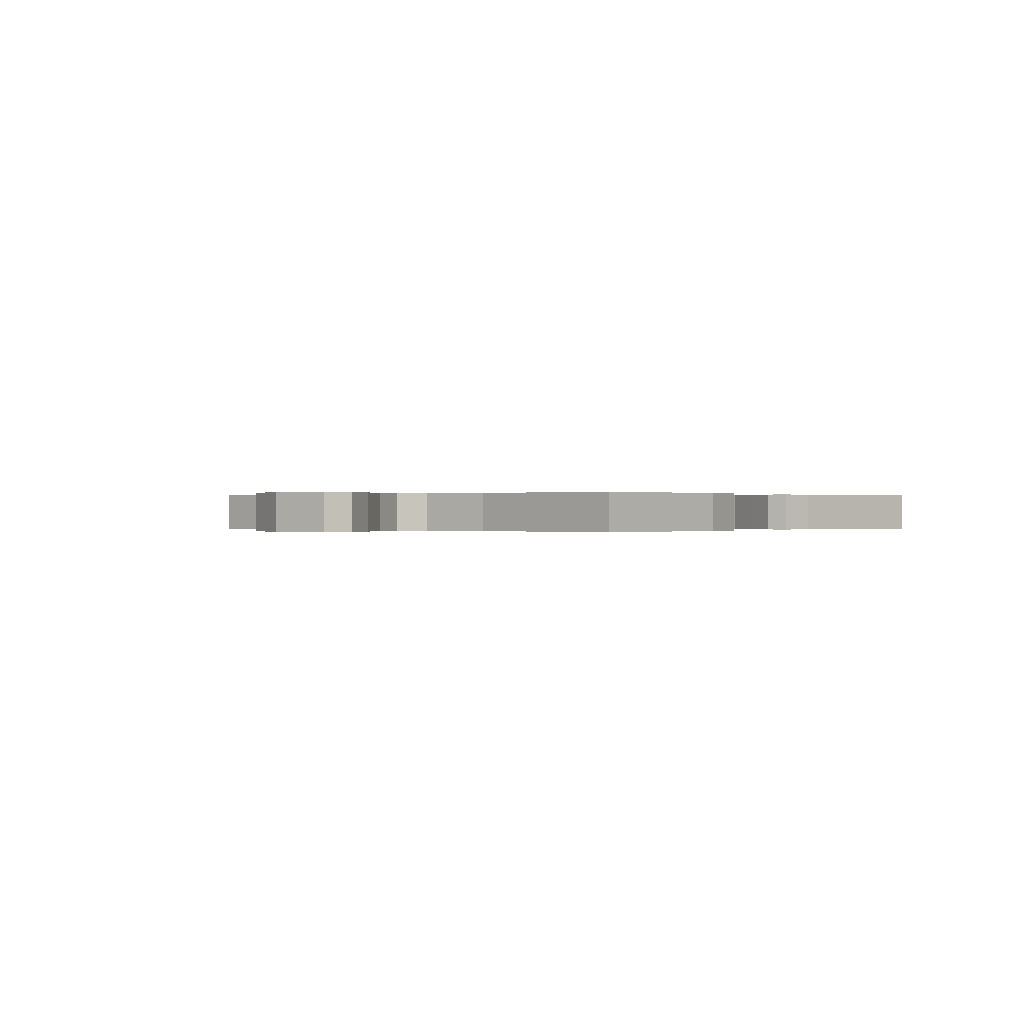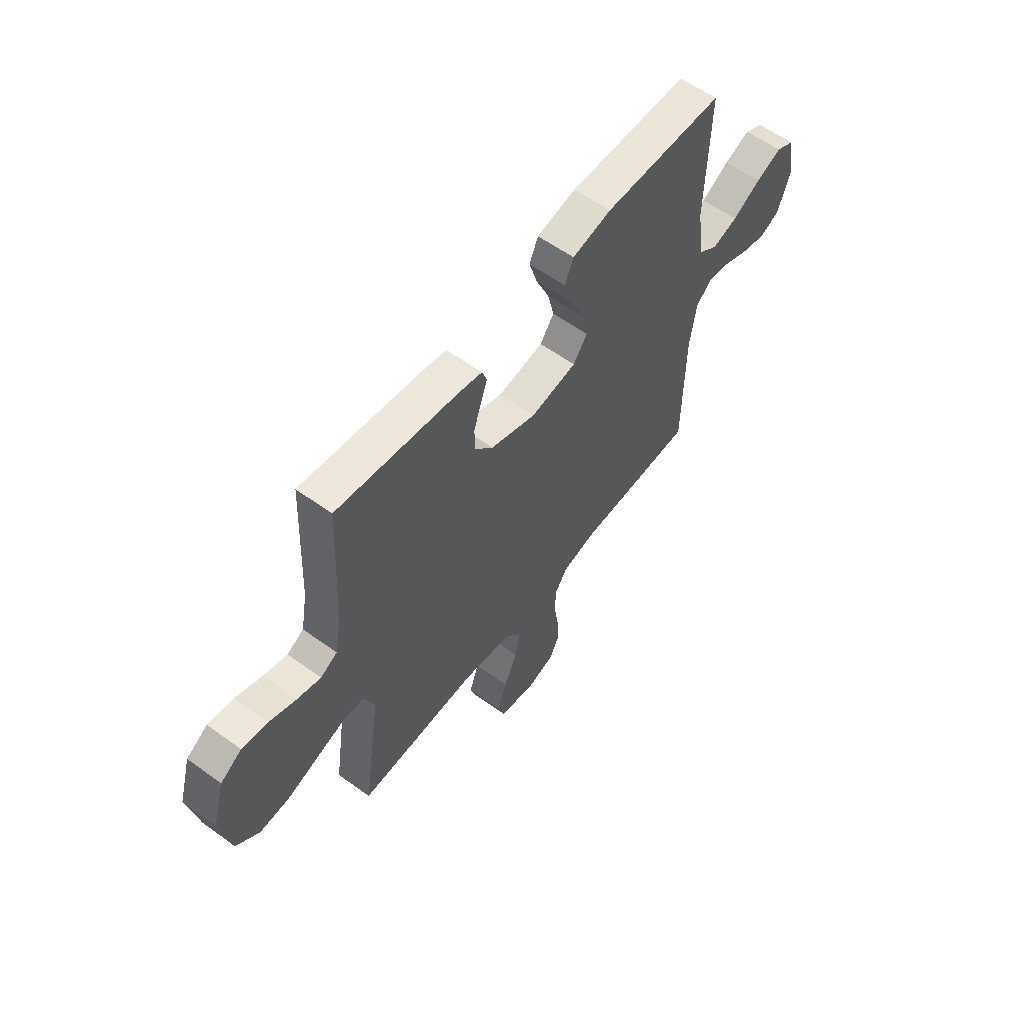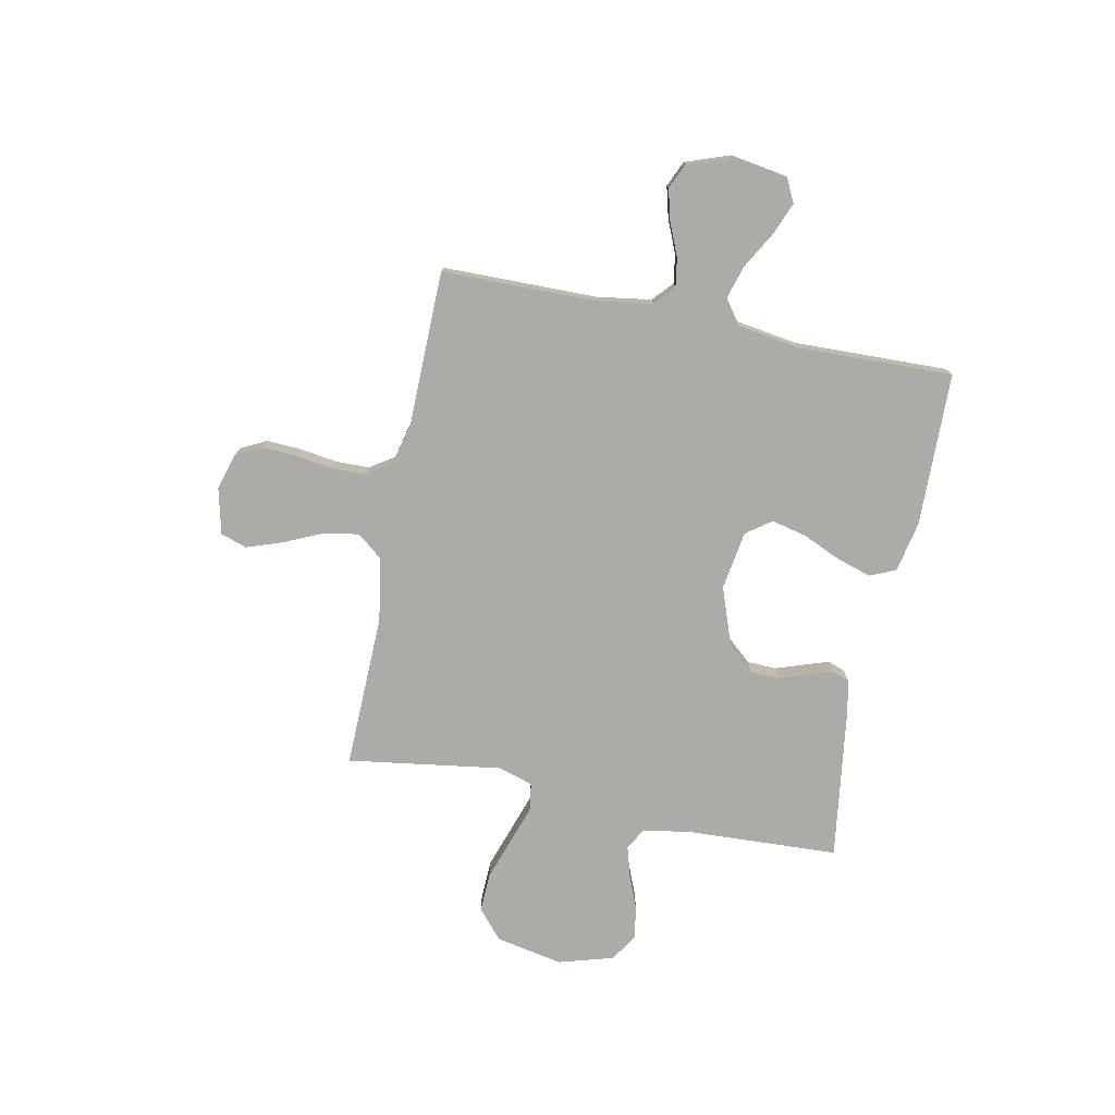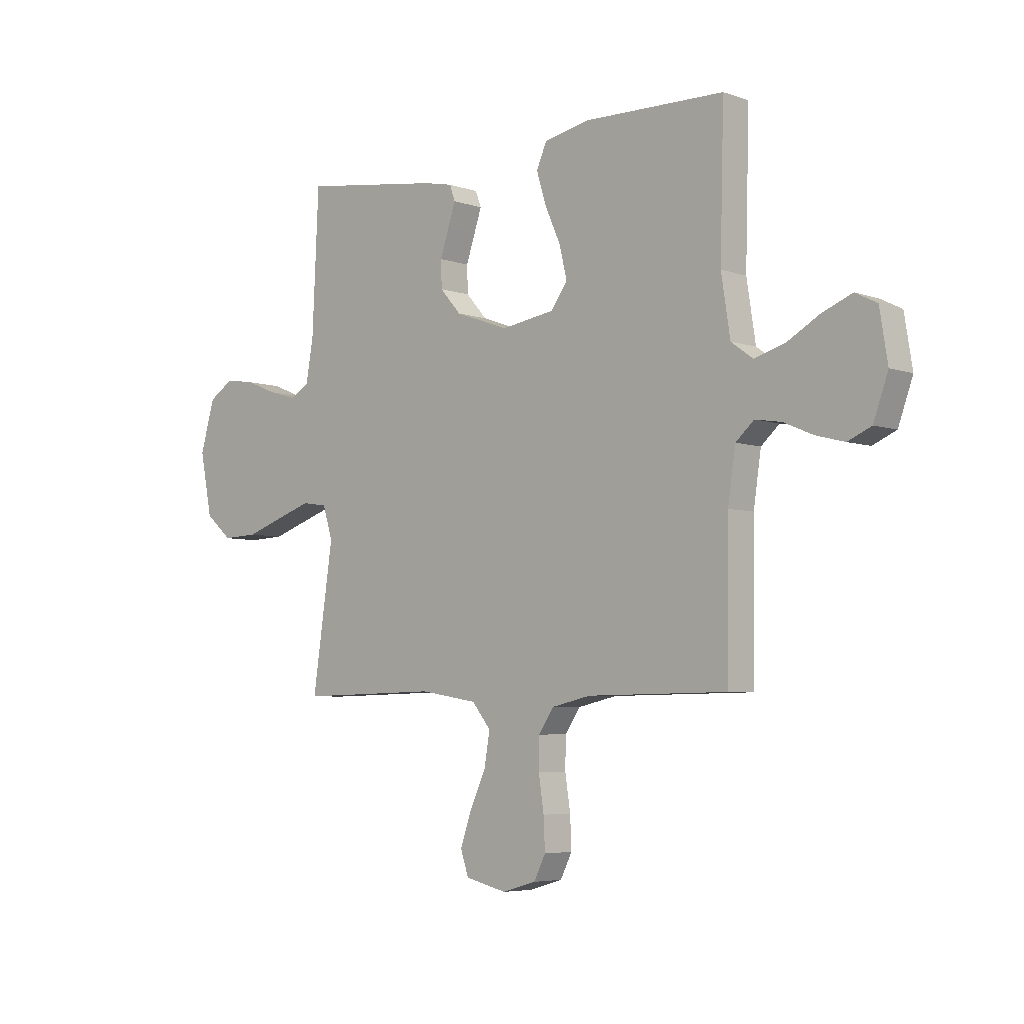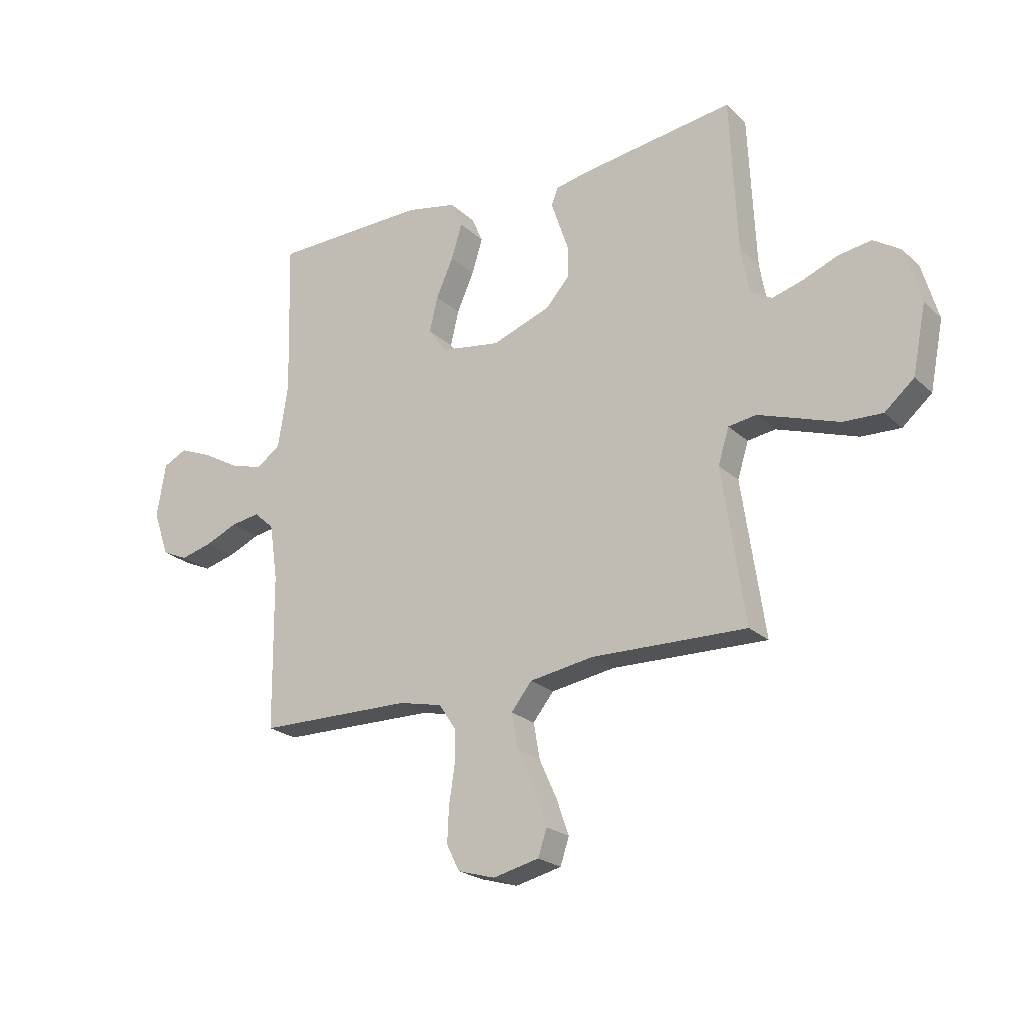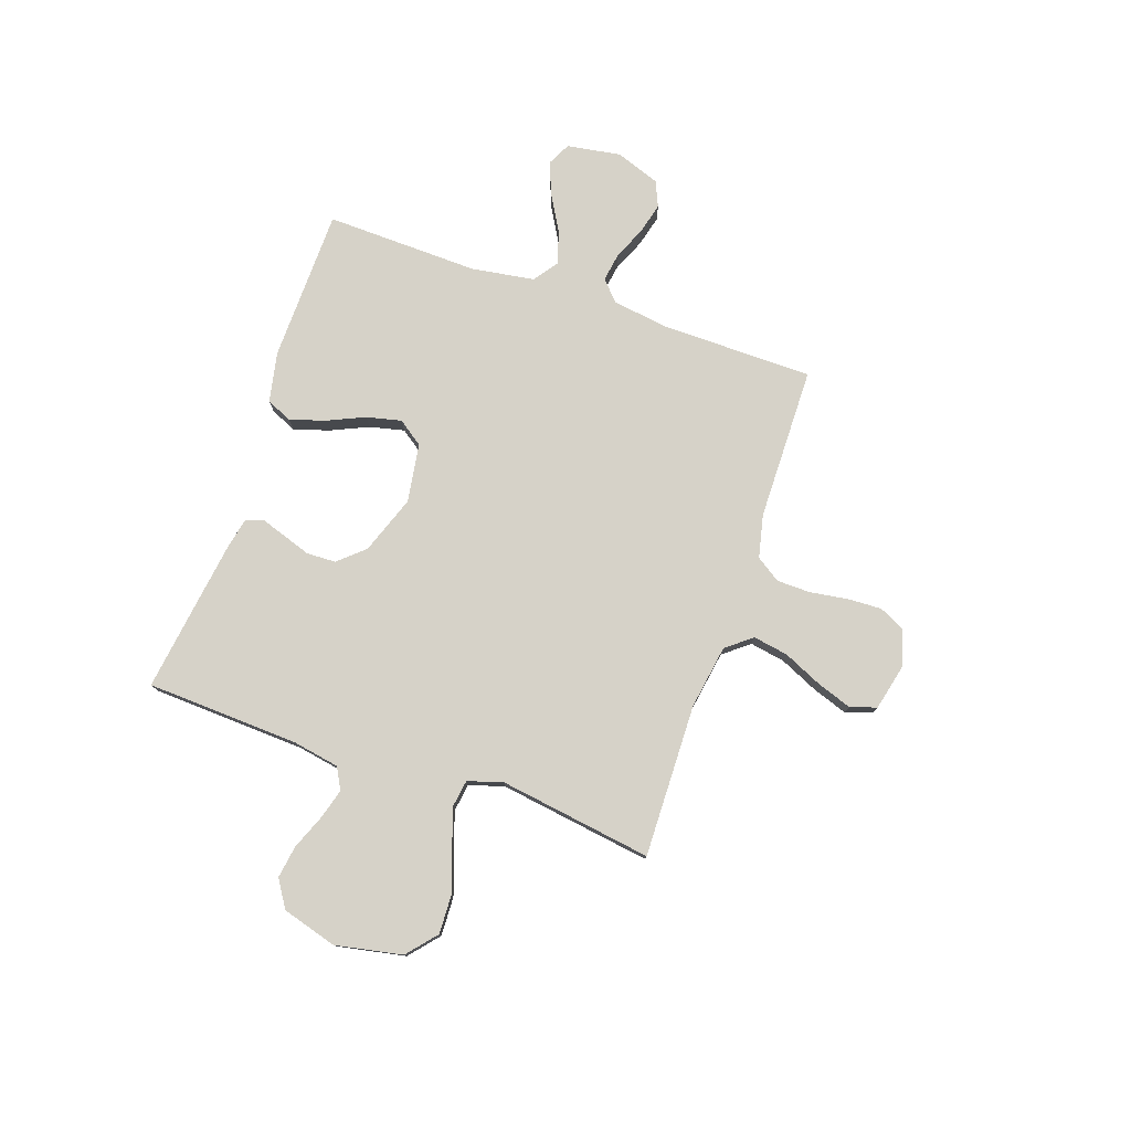
<metadata>
{"format":"obj","ext":"obj","renderer":"f3d","projection":"perspective","resolution":1024,"background":"white","views":[{"elev":0.0,"azim":-48.9,"up":"+Y"},{"elev":58.7,"azim":126.8,"up":"+Z"},{"elev":-76.3,"azim":-101.4,"up":"+Y"},{"elev":-5.2,"azim":-137.2,"up":"+Z"},{"elev":-22.6,"azim":33.4,"up":"+Z"},{"elev":77.7,"azim":109.0,"up":"+Y"}]}
</metadata>
<code>
v 0.5 0.07 -0.5
v 0.2 0.07 -0.493
v 0.076 0.07 -0.513
v 0.036 0.07 -0.563
v 0.048 0.07 -0.632
v 0.082 0.07 -0.707
v 0.106 0.07 -0.776
v 0.089 0.07 -0.827
v 0 0.07 -0.848
v -0.072 0.07 -0.827
v -0.097 0.07 -0.777
v -0.094 0.07 -0.71
v -0.083 0.07 -0.637
v -0.084 0.07 -0.571
v -0.116 0.07 -0.523
v -0.2 0.07 -0.504
v -0.5 0.07 -0.5
v -0.503 0.07 -0.2
v -0.519 0.07 -0.092
v -0.558 0.07 -0.057
v -0.614 0.07 -0.066
v -0.677 0.07 -0.093
v -0.738 0.07 -0.109
v -0.788 0.07 -0.087
v -0.819 0.07 0
v -0.802 0.07 0.105
v -0.756 0.07 0.128
v -0.692 0.07 0.102
v -0.622 0.07 0.062
v -0.558 0.07 0.043
v -0.511 0.07 0.077
v -0.492 0.07 0.2
v -0.5 0.07 0.5
v -0.2 0.07 0.506
v -0.102 0.07 0.486
v -0.08 0.07 0.436
v -0.101 0.07 0.368
v -0.134 0.07 0.294
v -0.15 0.07 0.226
v -0.115 0.07 0.177
v 0 0.07 0.159
v 0.114 0.07 0.2
v 0.159 0.07 0.251
v 0.161 0.07 0.308
v 0.142 0.07 0.364
v 0.126 0.07 0.412
v 0.138 0.07 0.445
v 0.2 0.07 0.458
v 0.5 0.07 0.5
v 0.514 0.07 0.2
v 0.53 0.07 0.11
v 0.572 0.07 0.087
v 0.631 0.07 0.104
v 0.698 0.07 0.131
v 0.762 0.07 0.141
v 0.815 0.07 0.107
v 0.846 0.07 0
v 0.82 0.07 -0.131
v 0.763 0.07 -0.18
v 0.687 0.07 -0.177
v 0.605 0.07 -0.149
v 0.531 0.07 -0.124
v 0.477 0.07 -0.132
v 0.456 0.07 -0.2
v 0.5 0 -0.5
v 0.2 0 -0.493
v 0.076 0 -0.513
v 0.036 0 -0.563
v 0.048 0 -0.632
v 0.082 0 -0.707
v 0.106 0 -0.776
v 0.089 0 -0.827
v 0 0 -0.848
v -0.072 0 -0.827
v -0.097 0 -0.777
v -0.094 0 -0.71
v -0.083 0 -0.637
v -0.084 0 -0.571
v -0.116 0 -0.523
v -0.2 0 -0.504
v -0.5 0 -0.5
v -0.503 0 -0.2
v -0.519 0 -0.092
v -0.558 0 -0.057
v -0.614 0 -0.066
v -0.677 0 -0.093
v -0.738 0 -0.109
v -0.788 0 -0.087
v -0.819 0 0
v -0.802 0 0.105
v -0.756 0 0.128
v -0.692 0 0.102
v -0.622 0 0.062
v -0.558 0 0.043
v -0.511 0 0.077
v -0.492 0 0.2
v -0.5 0 0.5
v -0.2 0 0.506
v -0.102 0 0.486
v -0.08 0 0.436
v -0.101 0 0.368
v -0.134 0 0.294
v -0.15 0 0.226
v -0.115 0 0.177
v 0 0 0.159
v 0.114 0 0.2
v 0.159 0 0.251
v 0.161 0 0.308
v 0.142 0 0.364
v 0.126 0 0.412
v 0.138 0 0.445
v 0.2 0 0.458
v 0.5 0 0.5
v 0.514 0 0.2
v 0.53 0 0.11
v 0.572 0 0.087
v 0.631 0 0.104
v 0.698 0 0.131
v 0.762 0 0.141
v 0.815 0 0.107
v 0.846 0 0
v 0.82 0 -0.131
v 0.763 0 -0.18
v 0.687 0 -0.177
v 0.605 0 -0.149
v 0.531 0 -0.124
v 0.477 0 -0.132
v 0.456 0 -0.2
f 58 59 60 61
f 58 61 62
f 57 58 62
f 56 57 62 63
f 53 54 55 56
f 52 53 56 63
f 47 48 49 50
f 47 50 51
f 44 45 46 47
f 44 47 51
f 43 44 51 52
f 35 36 37 38
f 35 38 39
f 32 33 34 35
f 31 32 35 39
f 30 31 39 40
f 26 27 28 29
f 26 29 30
f 25 26 30
f 24 25 30
f 21 22 23 24
f 20 21 24 30
f 19 20 30 40
f 16 17 18
f 15 16 18 19
f 10 11 12 13
f 10 13 14
f 9 10 14
f 8 9 14
f 5 6 7 8
f 5 8 14 15
f 64 1 2
f 63 64 2 3
f 42 43 52 63
f 41 42 63 3
f 4 5 15 19
f 19 40 41
f 3 4 19 41
f 125 124 123 122
f 126 125 122
f 126 122 121
f 127 126 121 120
f 120 119 118 117
f 127 120 117 116
f 114 113 112 111
f 115 114 111
f 111 110 109 108
f 115 111 108
f 116 115 108 107
f 102 101 100 99
f 103 102 99
f 99 98 97 96
f 103 99 96 95
f 104 103 95 94
f 93 92 91 90
f 94 93 90
f 94 90 89
f 94 89 88
f 88 87 86 85
f 94 88 85 84
f 104 94 84 83
f 82 81 80
f 83 82 80 79
f 77 76 75 74
f 78 77 74
f 78 74 73
f 78 73 72
f 72 71 70 69
f 79 78 72 69
f 66 65 128
f 67 66 128 127
f 127 116 107 106
f 67 127 106 105
f 83 79 69 68
f 105 104 83
f 105 83 68 67
f 1 65 66 2
f 2 66 67 3
f 3 67 68 4
f 4 68 69 5
f 5 69 70 6
f 6 70 71 7
f 7 71 72 8
f 8 72 73 9
f 9 73 74 10
f 10 74 75 11
f 11 75 76 12
f 12 76 77 13
f 13 77 78 14
f 14 78 79 15
f 15 79 80 16
f 16 80 81 17
f 17 81 82 18
f 18 82 83 19
f 19 83 84 20
f 20 84 85 21
f 21 85 86 22
f 22 86 87 23
f 23 87 88 24
f 24 88 89 25
f 25 89 90 26
f 26 90 91 27
f 27 91 92 28
f 28 92 93 29
f 29 93 94 30
f 30 94 95 31
f 31 95 96 32
f 32 96 97 33
f 33 97 98 34
f 34 98 99 35
f 35 99 100 36
f 36 100 101 37
f 37 101 102 38
f 38 102 103 39
f 39 103 104 40
f 40 104 105 41
f 41 105 106 42
f 42 106 107 43
f 43 107 108 44
f 44 108 109 45
f 45 109 110 46
f 46 110 111 47
f 47 111 112 48
f 48 112 113 49
f 49 113 114 50
f 50 114 115 51
f 51 115 116 52
f 52 116 117 53
f 53 117 118 54
f 54 118 119 55
f 55 119 120 56
f 56 120 121 57
f 57 121 122 58
f 58 122 123 59
f 59 123 124 60
f 60 124 125 61
f 61 125 126 62
f 62 126 127 63
f 63 127 128 64
f 64 128 65 1

</code>
